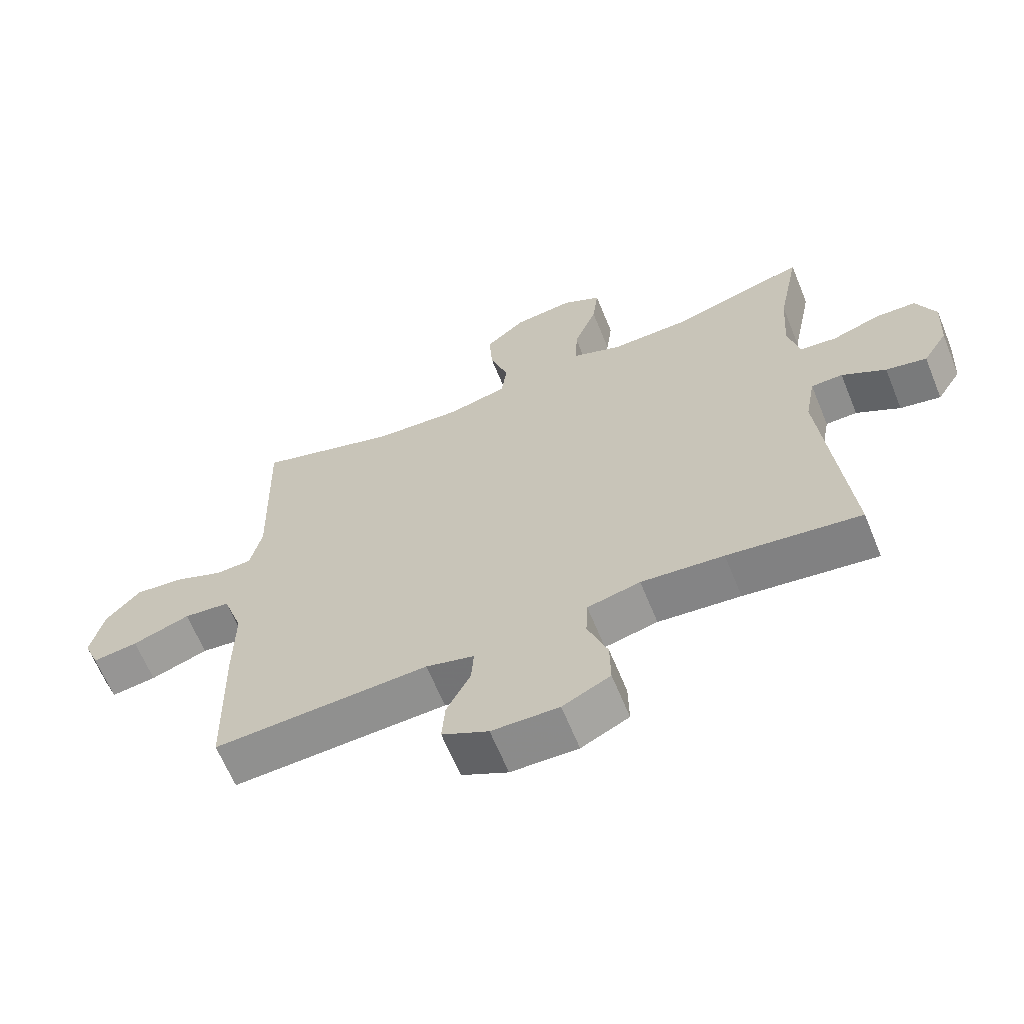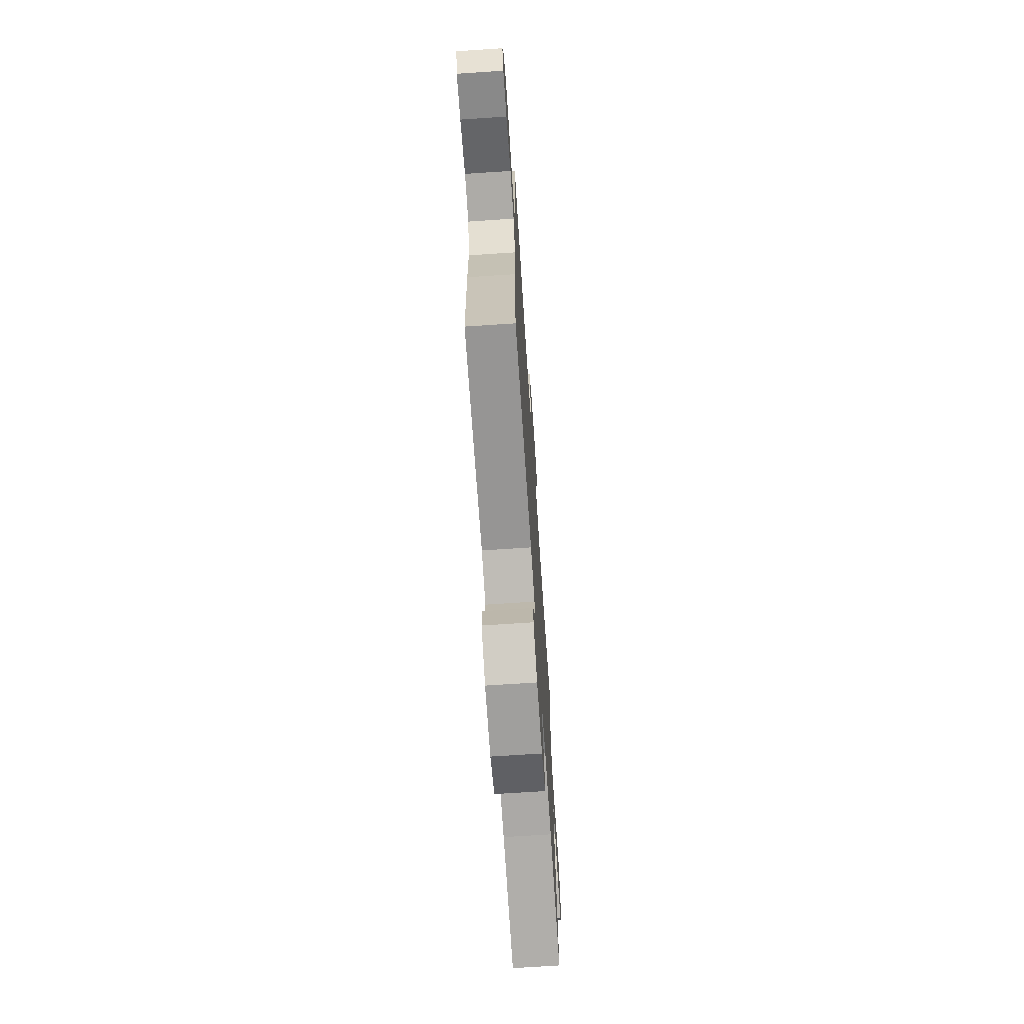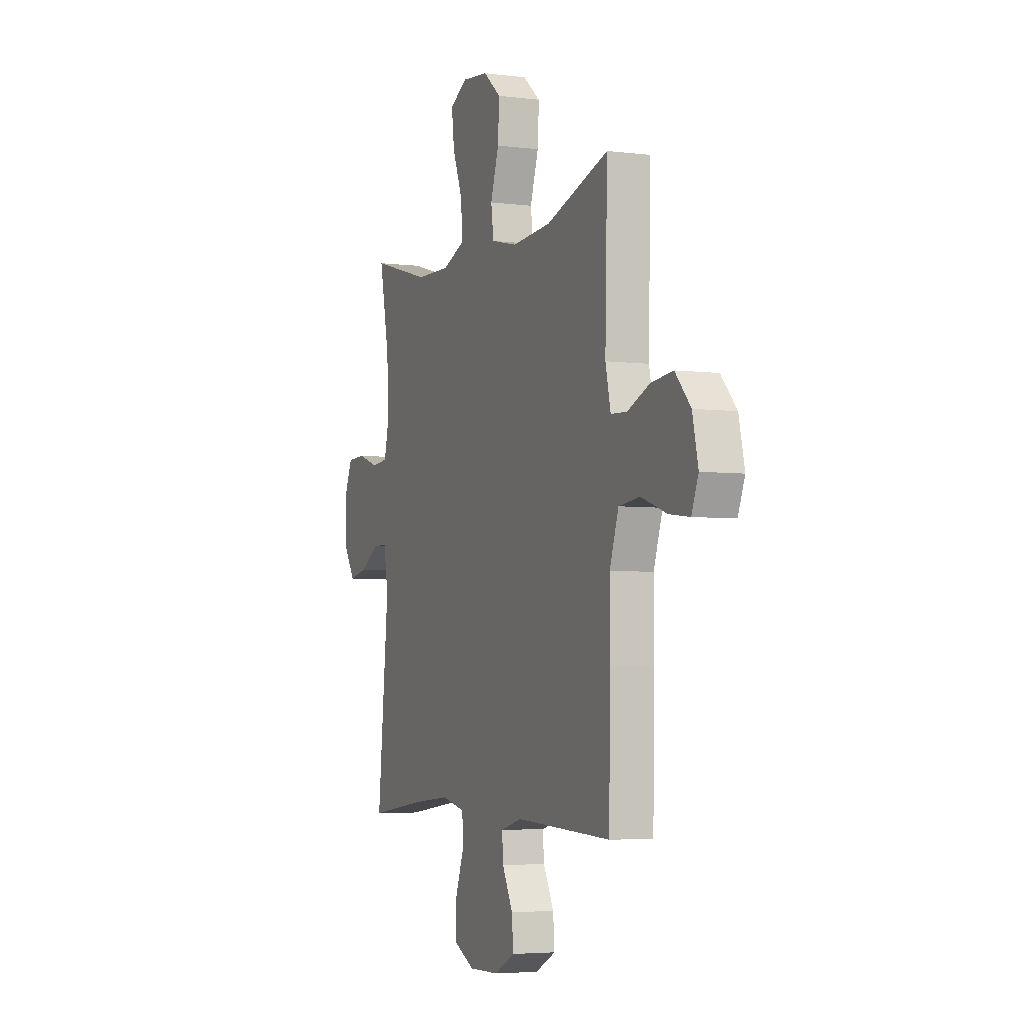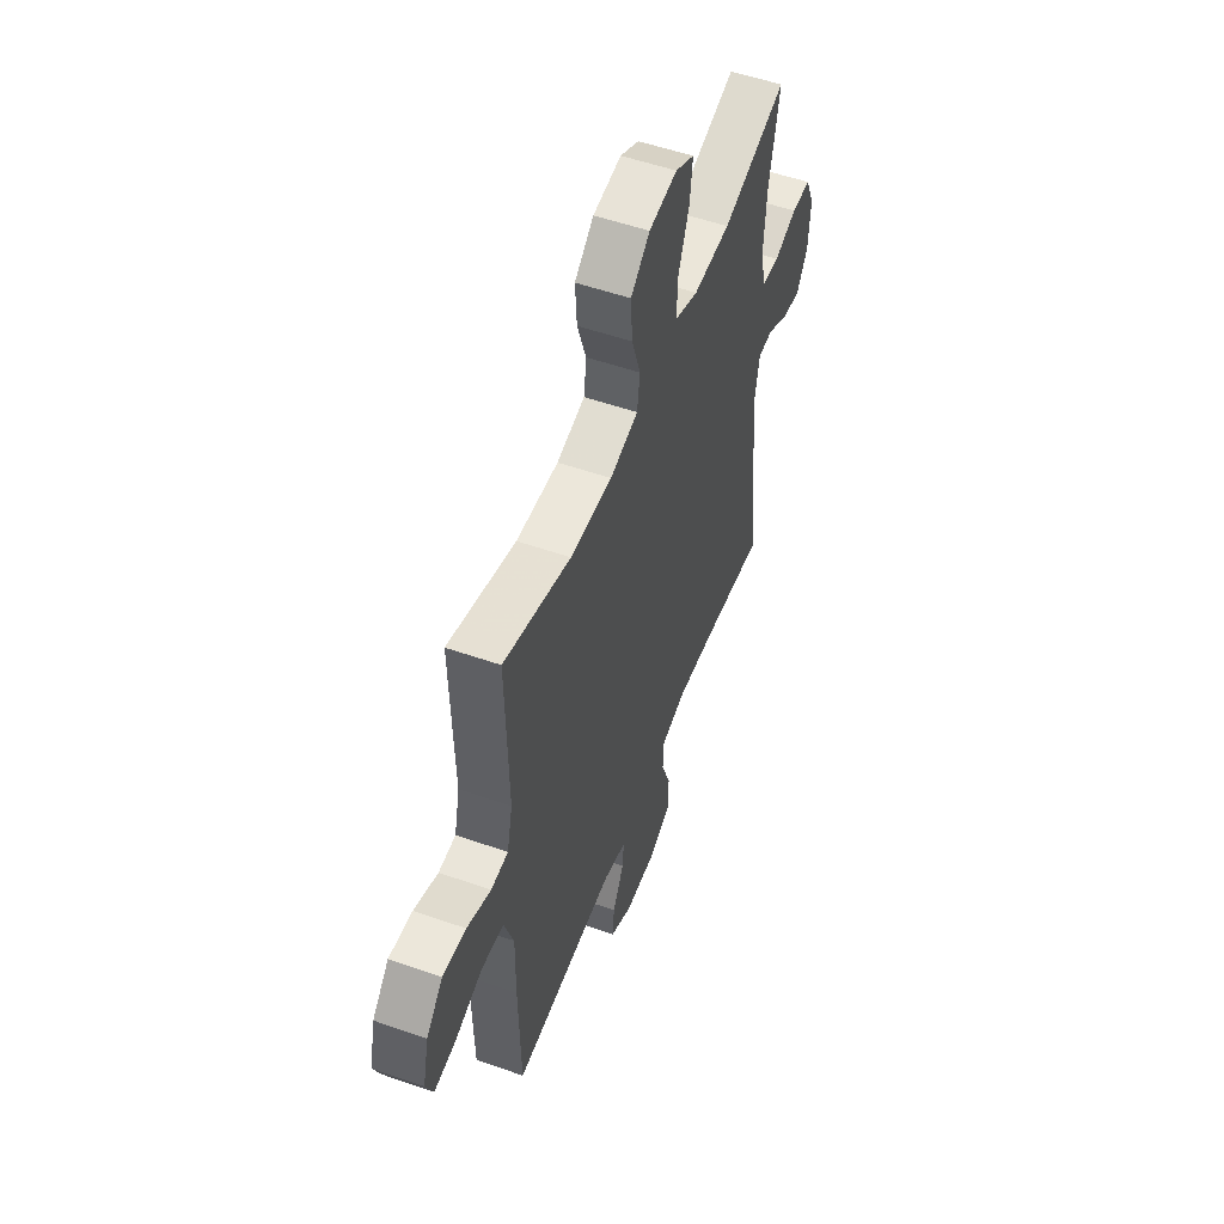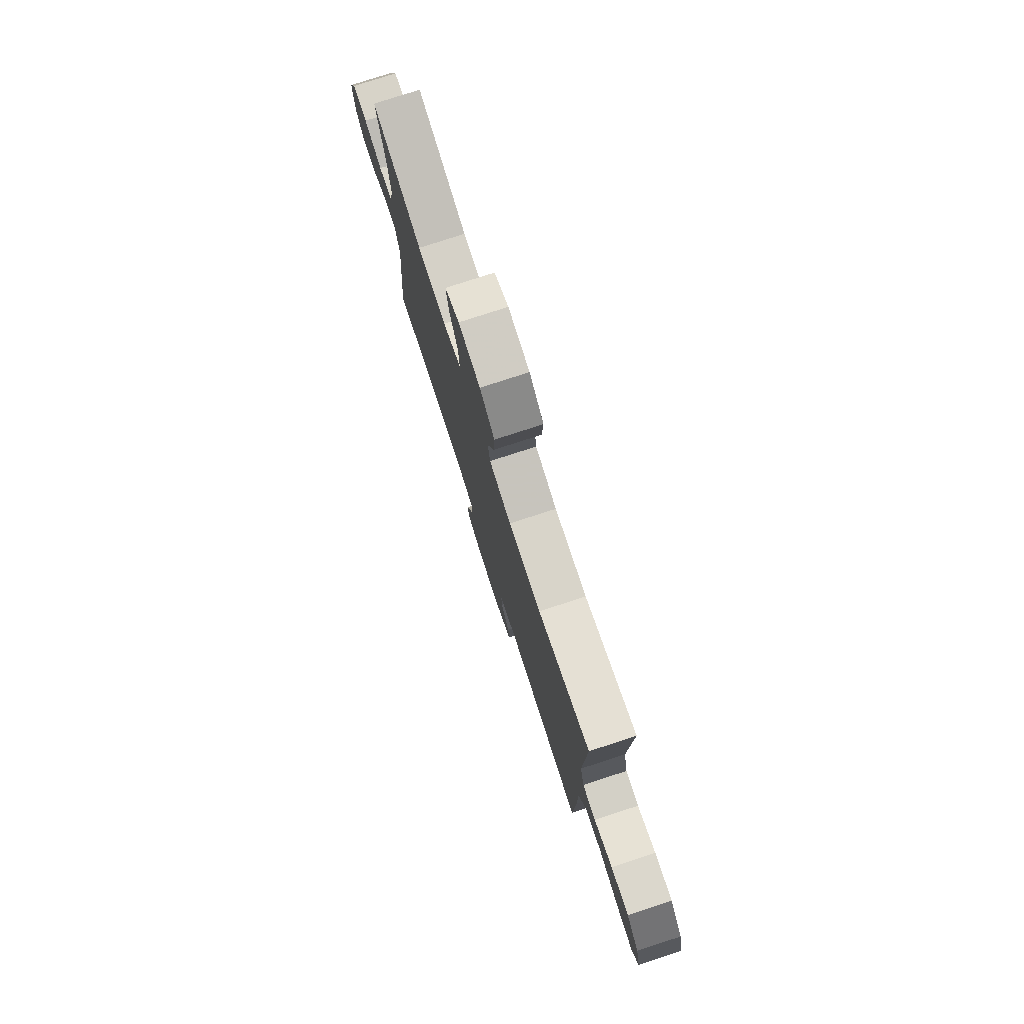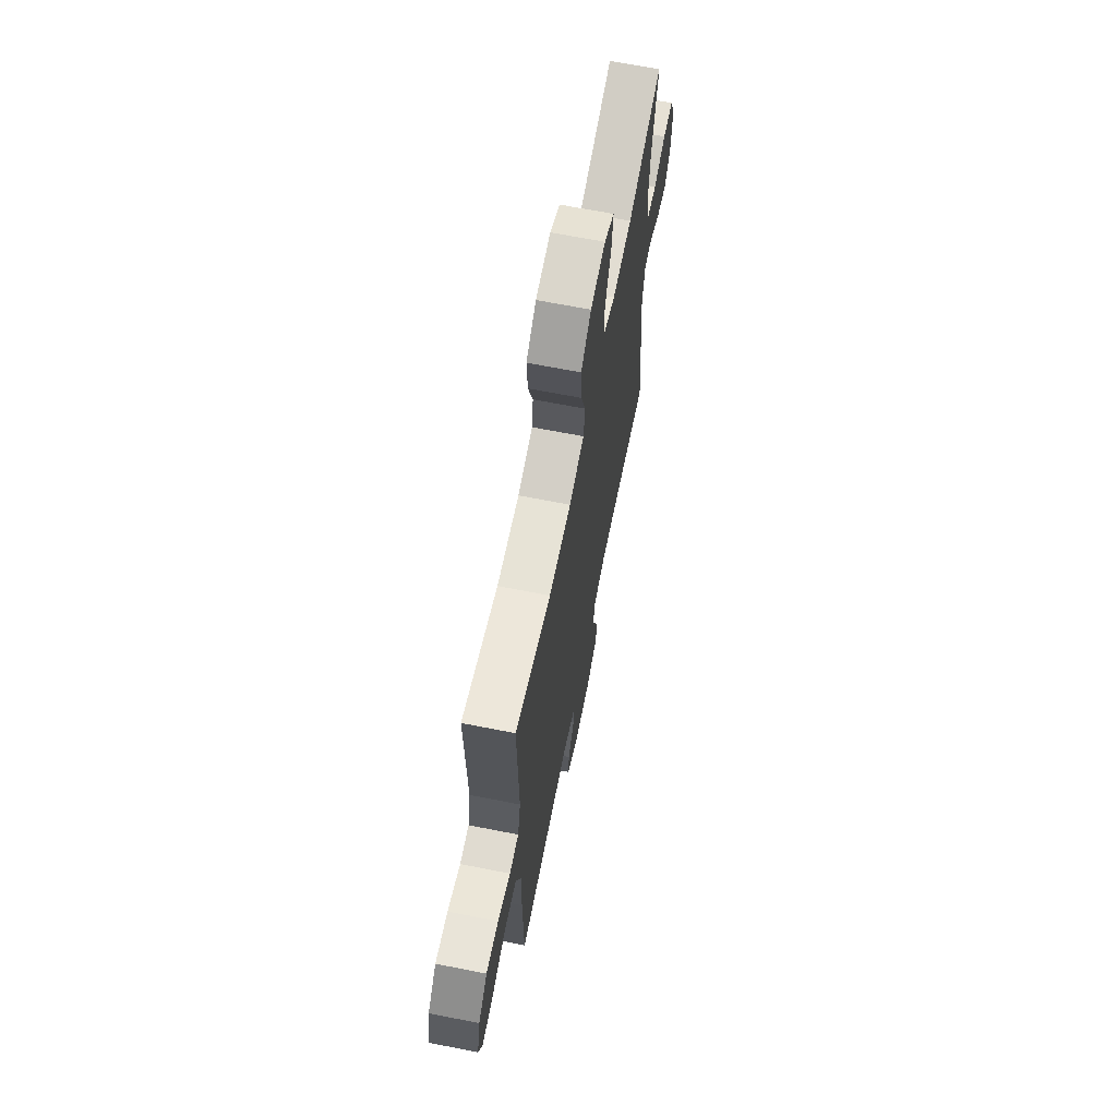
<metadata>
{"format":"obj","ext":"obj","renderer":"f3d","projection":"perspective","resolution":1024,"background":"white","views":[{"elev":-64.3,"azim":22.2,"up":"+Z"},{"elev":-70.3,"azim":-86.2,"up":"+Z"},{"elev":-4.5,"azim":-112.2,"up":"+Z"},{"elev":53.8,"azim":-69.6,"up":"+Z"},{"elev":78.3,"azim":-108.0,"up":"+Z"},{"elev":66.7,"azim":-78.8,"up":"+Z"}]}
</metadata>
<code>
v -0.5 0.07 0.5
v -0.281 0.07 0.432
v -0.144 0.07 0.423
v -0.052 0.07 0.445
v -0.043 0.07 0.51
v -0.072 0.07 0.598
v -0.077 0.07 0.679
v -0.015 0.07 0.731
v 0.077 0.07 0.742
v 0.138 0.07 0.709
v 0.129 0.07 0.633
v 0.093 0.07 0.541
v 0.091 0.07 0.467
v 0.167 0.07 0.437
v 0.288 0.07 0.44
v 0.5 0.07 0.5
v 0.466 0.07 0.332
v 0.458 0.07 0.214
v 0.476 0.07 0.137
v 0.533 0.07 0.131
v 0.608 0.07 0.156
v 0.671 0.07 0.154
v 0.701 0.07 0.085
v 0.695 0.07 -0.01
v 0.657 0.07 -0.07
v 0.594 0.07 -0.057
v 0.526 0.07 -0.017
v 0.477 0.07 -0.018
v 0.461 0.07 -0.105
v 0.5 0.07 -0.5
v 0.294 0.07 -0.473
v 0.166 0.07 -0.461
v 0.084 0.07 -0.48
v 0.081 0.07 -0.542
v 0.112 0.07 -0.625
v 0.113 0.07 -0.697
v 0.039 0.07 -0.733
v -0.065 0.07 -0.731
v -0.137 0.07 -0.694
v -0.132 0.07 -0.63
v -0.095 0.07 -0.559
v -0.091 0.07 -0.504
v -0.166 0.07 -0.484
v -0.5 0.07 -0.5
v -0.506 0.07 -0.252
v -0.505 0.07 -0.115
v -0.536 0.07 -0.024
v -0.609 0.07 -0.016
v -0.699 0.07 -0.047
v -0.77 0.07 -0.056
v -0.794 0.07 0.003
v -0.774 0.07 0.09
v -0.72 0.07 0.149
v -0.644 0.07 0.141
v -0.566 0.07 0.109
v -0.51 0.07 0.112
v -0.492 0.07 0.191
v -0.5 0 0.5
v -0.281 0 0.432
v -0.144 0 0.423
v -0.052 0 0.445
v -0.043 0 0.51
v -0.072 0 0.598
v -0.077 0 0.679
v -0.015 0 0.731
v 0.077 0 0.742
v 0.138 0 0.709
v 0.129 0 0.633
v 0.093 0 0.541
v 0.091 0 0.467
v 0.167 0 0.437
v 0.288 0 0.44
v 0.5 0 0.5
v 0.466 0 0.332
v 0.458 0 0.214
v 0.476 0 0.137
v 0.533 0 0.131
v 0.608 0 0.156
v 0.671 0 0.154
v 0.701 0 0.085
v 0.695 0 -0.01
v 0.657 0 -0.07
v 0.594 0 -0.057
v 0.526 0 -0.017
v 0.477 0 -0.018
v 0.461 0 -0.105
v 0.5 0 -0.5
v 0.294 0 -0.473
v 0.166 0 -0.461
v 0.084 0 -0.48
v 0.081 0 -0.542
v 0.112 0 -0.625
v 0.113 0 -0.697
v 0.039 0 -0.733
v -0.065 0 -0.731
v -0.137 0 -0.694
v -0.132 0 -0.63
v -0.095 0 -0.559
v -0.091 0 -0.504
v -0.166 0 -0.484
v -0.5 0 -0.5
v -0.506 0 -0.252
v -0.505 0 -0.115
v -0.536 0 -0.024
v -0.609 0 -0.016
v -0.699 0 -0.047
v -0.77 0 -0.056
v -0.794 0 0.003
v -0.774 0 0.09
v -0.72 0 0.149
v -0.644 0 0.141
v -0.566 0 0.109
v -0.51 0 0.112
v -0.492 0 0.191
f 52 53 54 55
f 52 55 56
f 51 52 56
f 48 49 50 51
f 48 51 56
f 47 48 56
f 46 47 56 57
f 43 44 45 46
f 42 43 46 57
f 38 39 40 41
f 38 41 42
f 37 38 42
f 34 35 36 37
f 33 34 37 42
f 32 33 42 57
f 29 30 31
f 28 29 31 32
f 24 25 26 27
f 24 27 28
f 23 24 28
f 20 21 22 23
f 19 20 23 28
f 18 19 28 32
f 15 16 17
f 14 15 17 18
f 13 14 18 32
f 9 10 11 12
f 9 12 13
f 8 9 13
f 5 6 7 8
f 5 8 13 32
f 32 57 1 2
f 4 5 32
f 3 4 32
f 2 3 32
f 112 111 110 109
f 113 112 109
f 113 109 108
f 108 107 106 105
f 113 108 105
f 113 105 104
f 114 113 104 103
f 103 102 101 100
f 114 103 100 99
f 98 97 96 95
f 99 98 95
f 99 95 94
f 94 93 92 91
f 99 94 91 90
f 114 99 90 89
f 88 87 86
f 89 88 86 85
f 84 83 82 81
f 85 84 81
f 85 81 80
f 80 79 78 77
f 85 80 77 76
f 89 85 76 75
f 74 73 72
f 75 74 72 71
f 89 75 71 70
f 69 68 67 66
f 70 69 66
f 70 66 65
f 65 64 63 62
f 89 70 65 62
f 59 58 114 89
f 89 62 61
f 89 61 60
f 89 60 59
f 1 58 59 2
f 2 59 60 3
f 3 60 61 4
f 4 61 62 5
f 5 62 63 6
f 6 63 64 7
f 7 64 65 8
f 8 65 66 9
f 9 66 67 10
f 10 67 68 11
f 11 68 69 12
f 12 69 70 13
f 13 70 71 14
f 14 71 72 15
f 15 72 73 16
f 16 73 74 17
f 17 74 75 18
f 18 75 76 19
f 19 76 77 20
f 20 77 78 21
f 21 78 79 22
f 22 79 80 23
f 23 80 81 24
f 24 81 82 25
f 25 82 83 26
f 26 83 84 27
f 27 84 85 28
f 28 85 86 29
f 29 86 87 30
f 30 87 88 31
f 31 88 89 32
f 32 89 90 33
f 33 90 91 34
f 34 91 92 35
f 35 92 93 36
f 36 93 94 37
f 37 94 95 38
f 38 95 96 39
f 39 96 97 40
f 40 97 98 41
f 41 98 99 42
f 42 99 100 43
f 43 100 101 44
f 44 101 102 45
f 45 102 103 46
f 46 103 104 47
f 47 104 105 48
f 48 105 106 49
f 49 106 107 50
f 50 107 108 51
f 51 108 109 52
f 52 109 110 53
f 53 110 111 54
f 54 111 112 55
f 55 112 113 56
f 56 113 114 57
f 57 114 58 1

</code>
